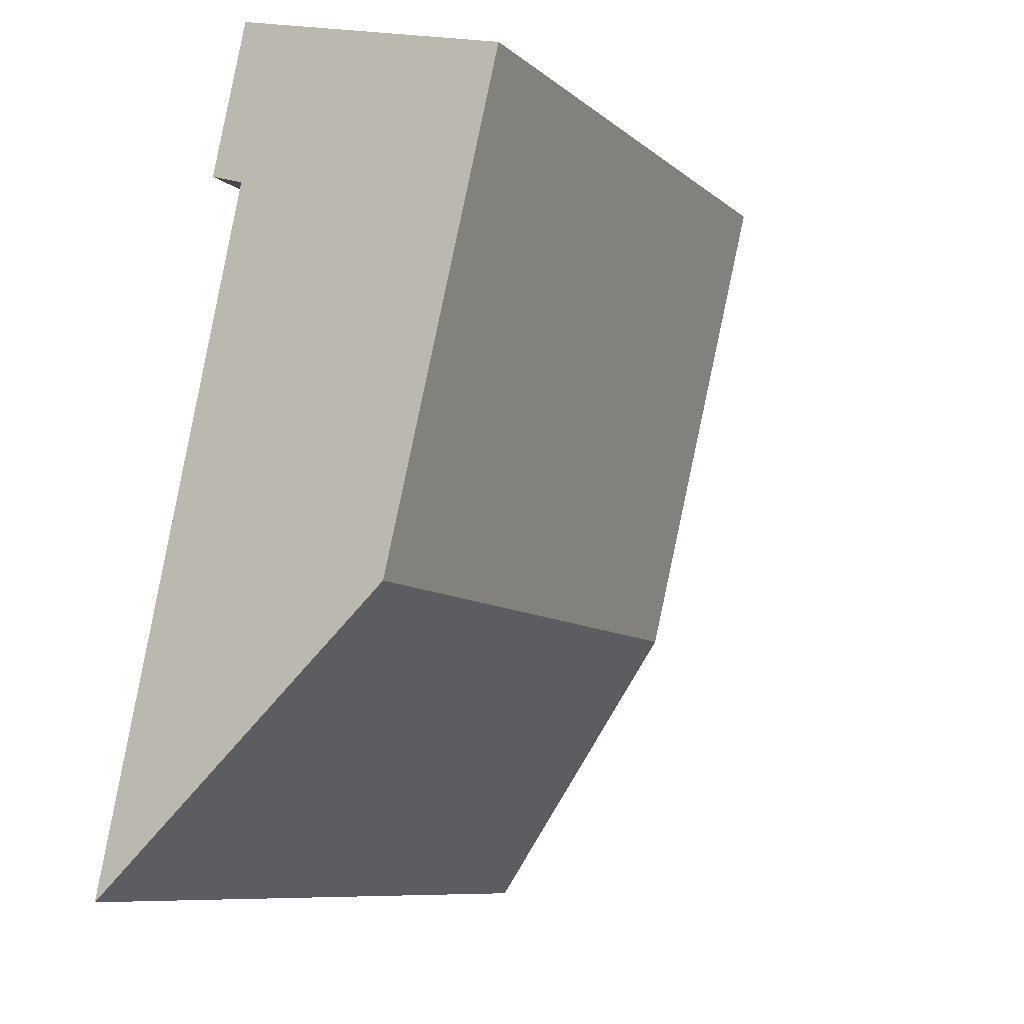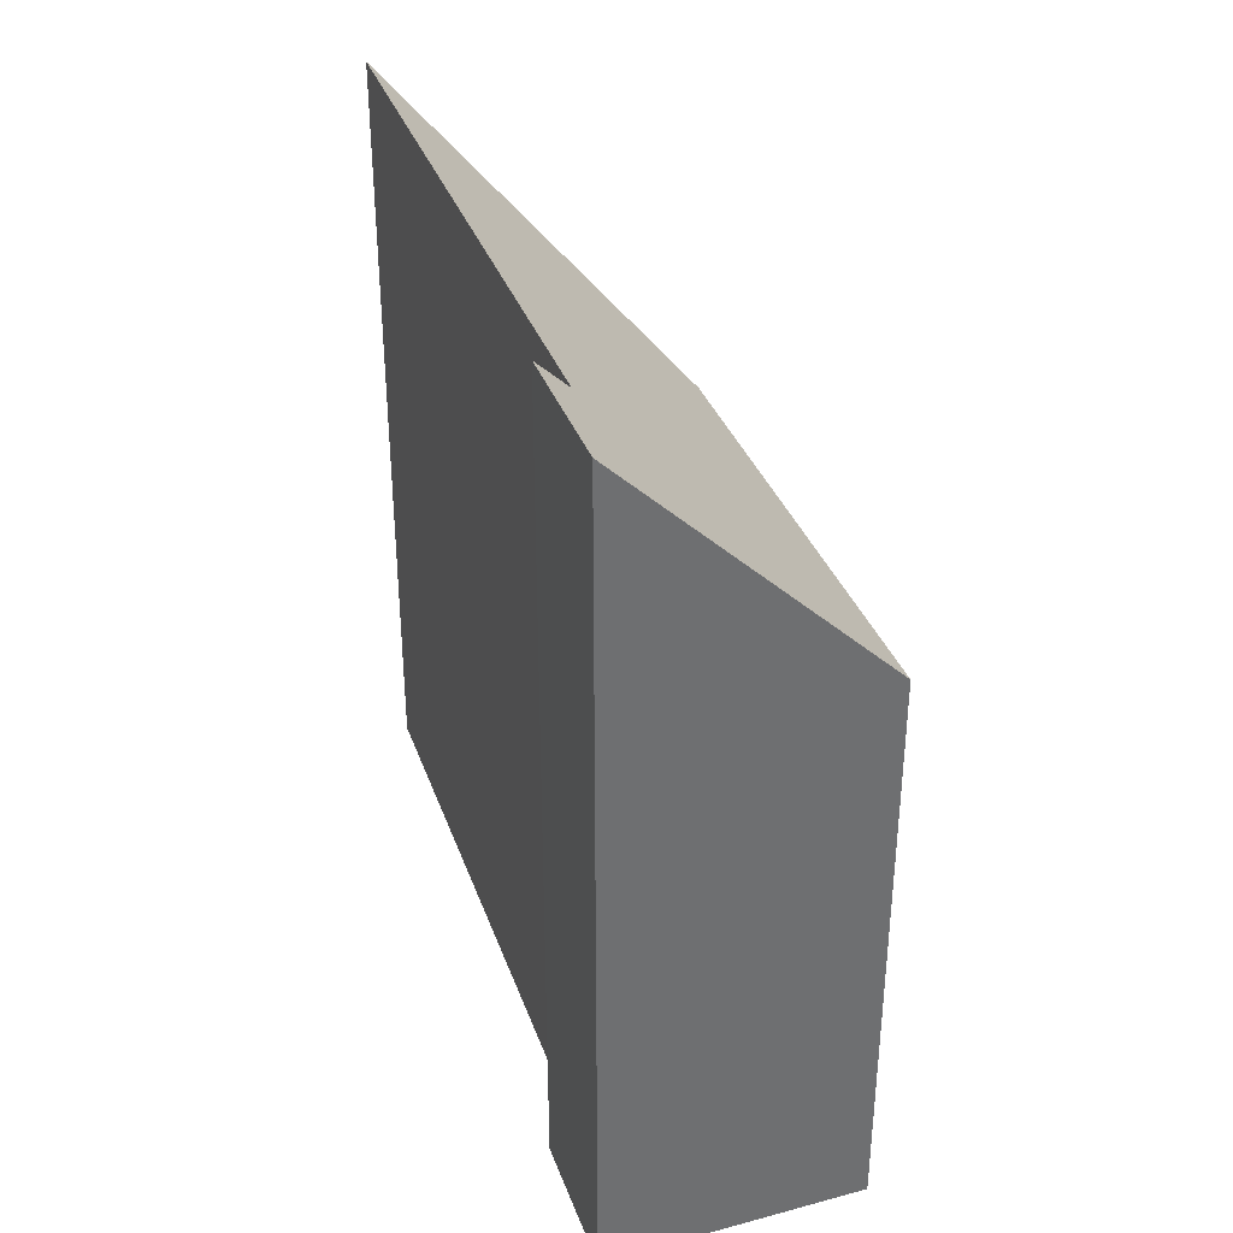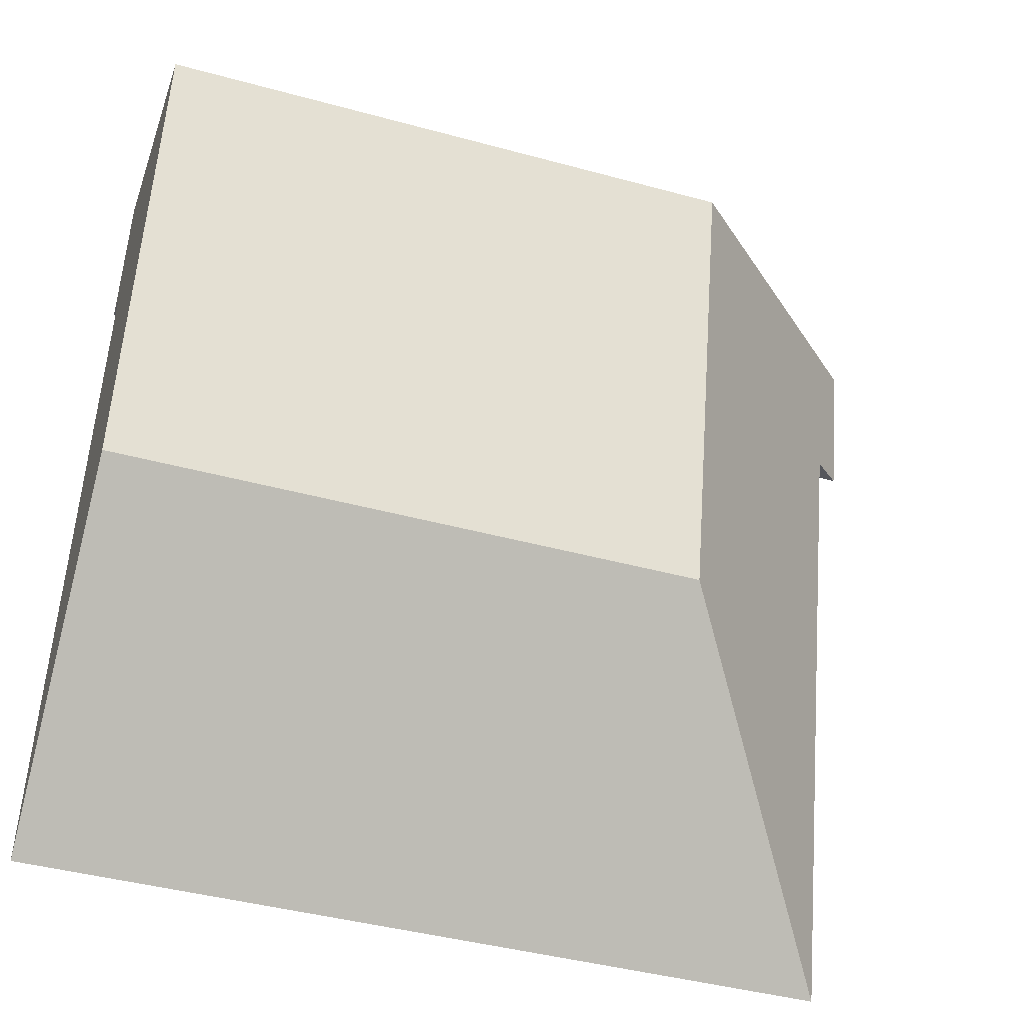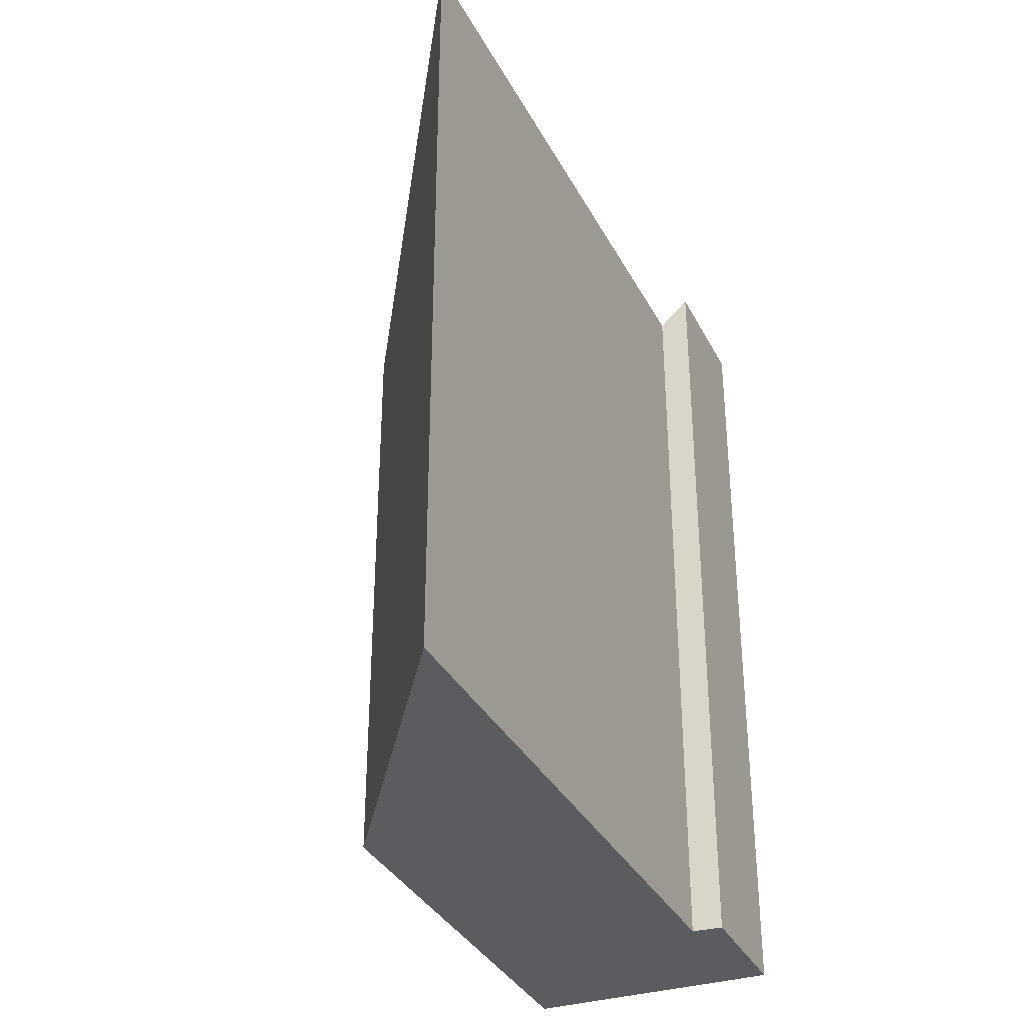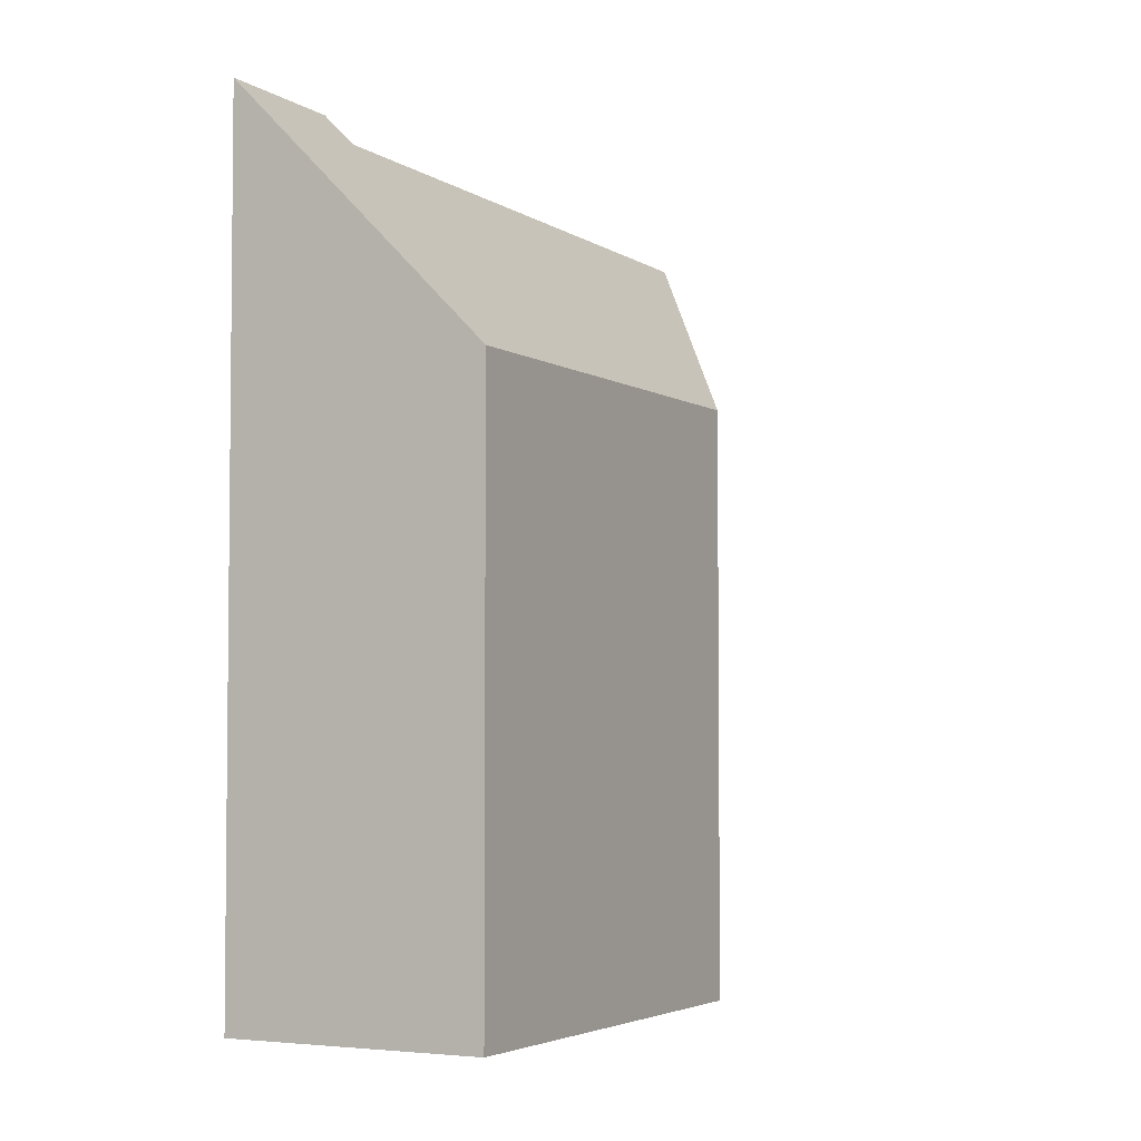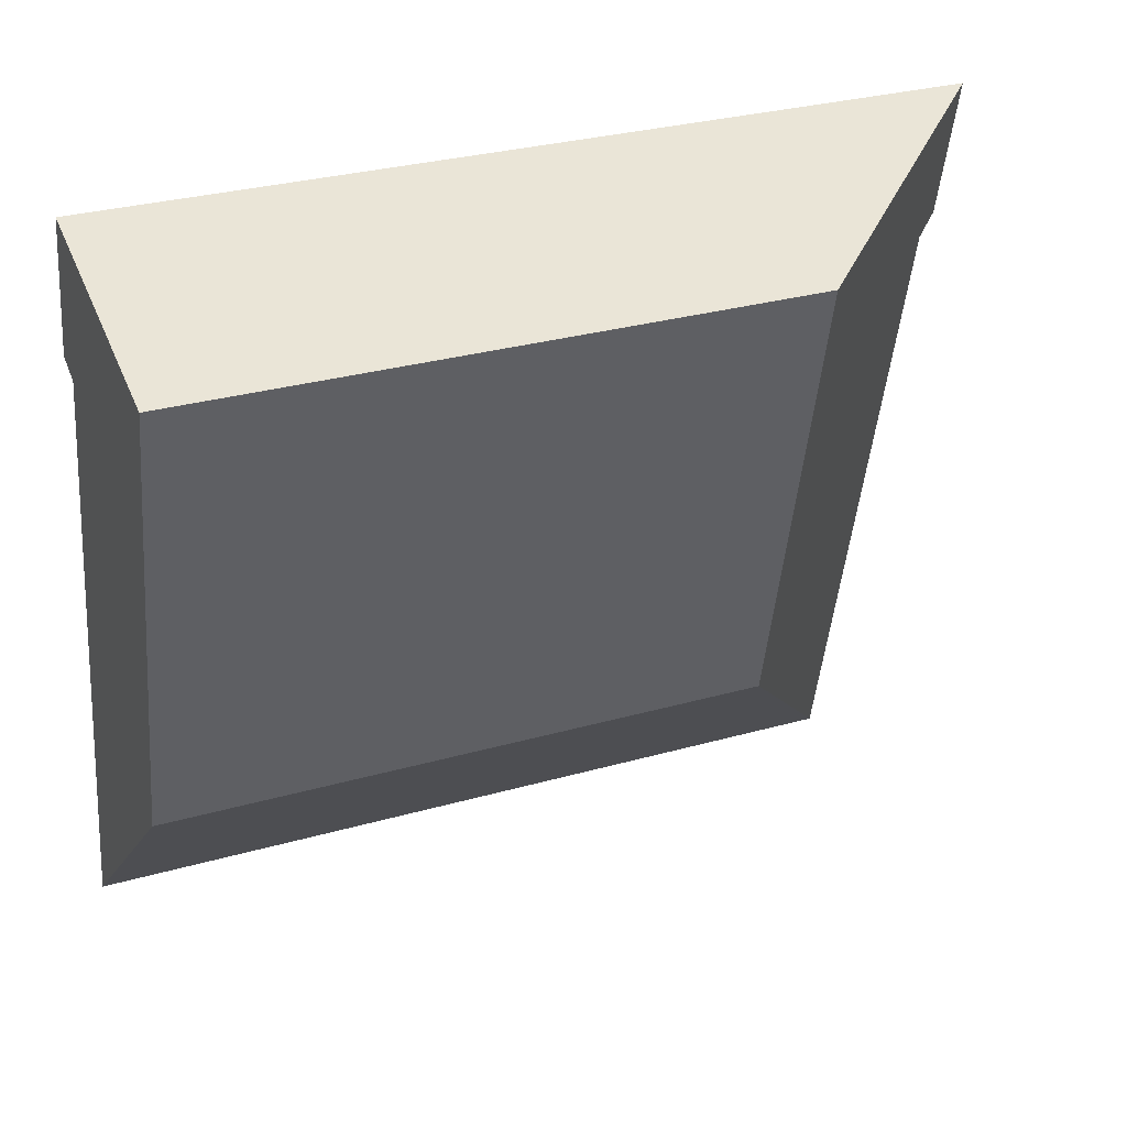
<metadata>
{"format":"obj","ext":"obj","renderer":"f3d","projection":"perspective","resolution":1024,"background":"white","views":[{"elev":-8.8,"azim":26.2,"up":"+Z"},{"elev":36.2,"azim":-6.0,"up":"+Y"},{"elev":-43.1,"azim":72.1,"up":"+Z"},{"elev":-34.0,"azim":-143.7,"up":"+Y"},{"elev":-3.8,"azim":41.4,"up":"+Y"},{"elev":30.1,"azim":67.5,"up":"+Z"}]}
</metadata>
<code>
v 2.367 0.004213 -1.258
v 2.361 0.003917 -1.284
v 2.361 -0.1545 -1.284
v 2.367 -0.1545 -1.258
v 2.361 0.003917 -1.284
v 2.367 -0.001972 -1.285
v 2.367 -0.1545 -1.285
v 2.361 -0.1545 -1.284
v 2.367 -0.001972 -1.285
v 2.341 -0.004213 -1.403
v 2.341 -0.1545 -1.403
v 2.367 -0.1545 -1.285
v 2.341 -0.004213 -1.403
v 2.394 -0.04456 -1.354
v 2.394 -0.1545 -1.354
v 2.341 -0.1545 -1.403
v 2.367 -0.1545 -1.258
v 2.361 -0.1545 -1.284
v 2.367 -0.1545 -1.285
v 2.341 -0.1545 -1.403
v 2.394 -0.1545 -1.354
v 2.414 -0.1545 -1.269
v 2.414 -0.04456 -1.269
v 2.367 0.004213 -1.258
v 2.367 -0.1545 -1.258
v 2.414 -0.1545 -1.269
v 2.367 -0.001972 -1.285
v 2.361 0.003917 -1.284
v 2.367 0.004213 -1.258
v 2.394 -0.04456 -1.354
v 2.341 -0.004213 -1.403
v 2.414 -0.04456 -1.269
v 2.394 -0.04456 -1.354
v 2.414 -0.04456 -1.269
v 2.414 -0.1545 -1.269
v 2.394 -0.1545 -1.354
f 1 2 3
f 1 3 4
f 5 6 7
f 5 7 8
f 9 10 11
f 9 11 12
f 13 14 15
f 13 15 16
f 17 18 19
f 19 20 21
f 17 19 21
f 22 17 21
f 23 24 25
f 23 25 26
f 27 28 29
f 30 31 32
f 32 31 27
f 32 27 29
f 33 34 35
f 33 35 36

</code>
